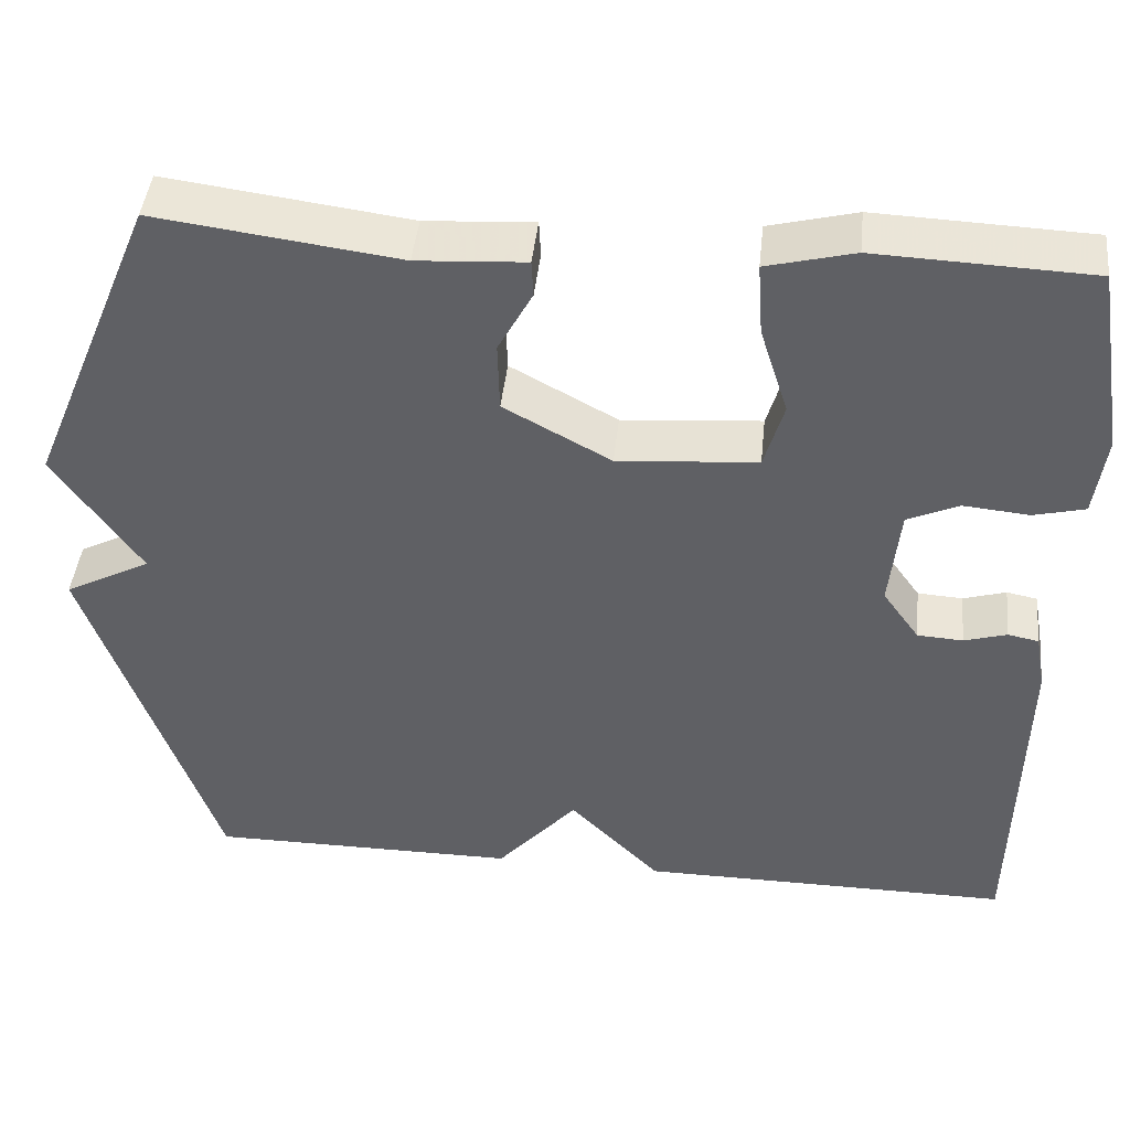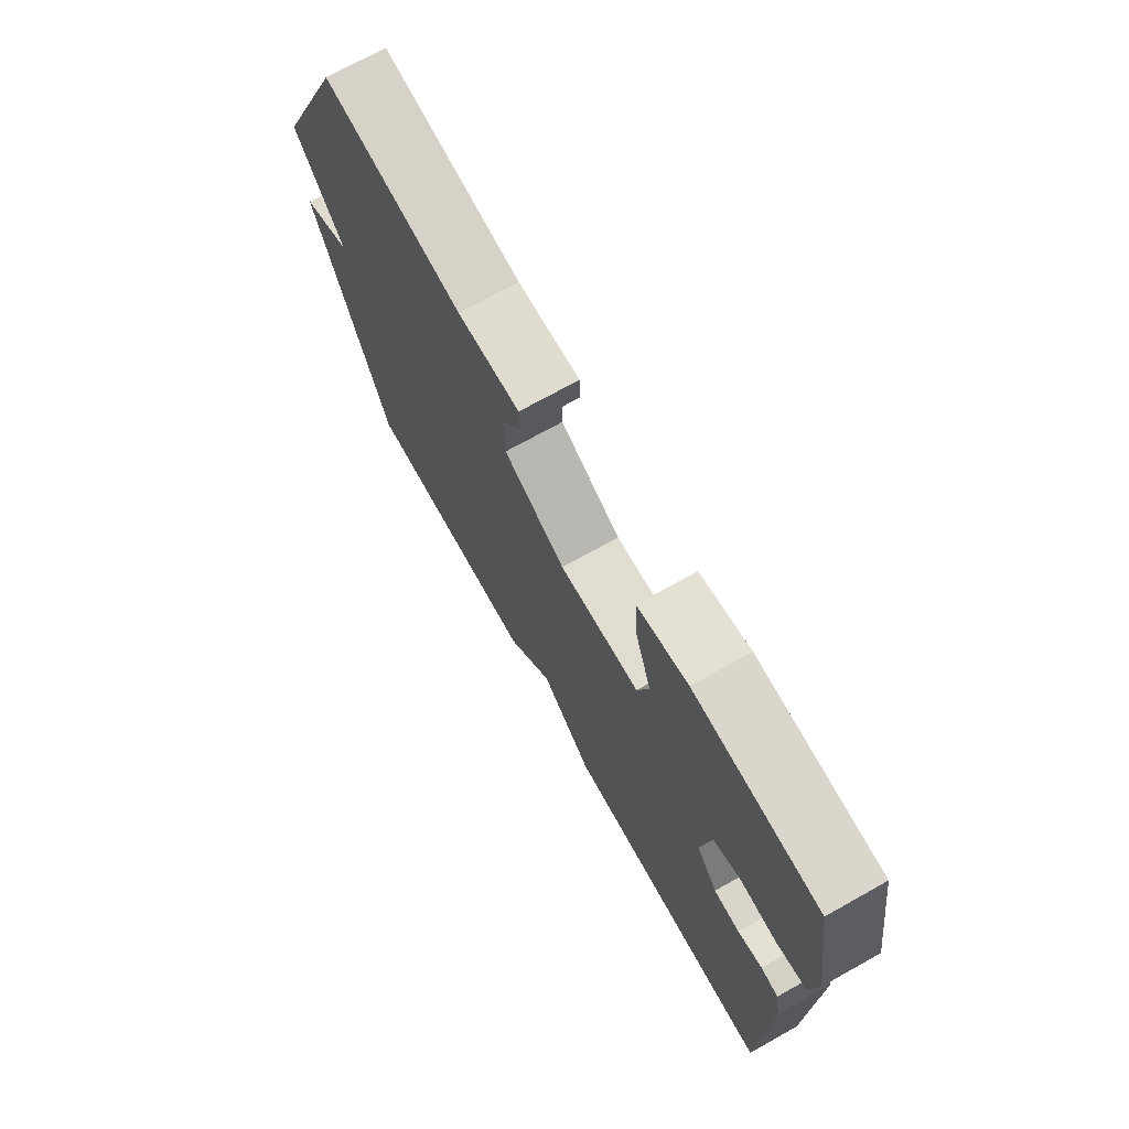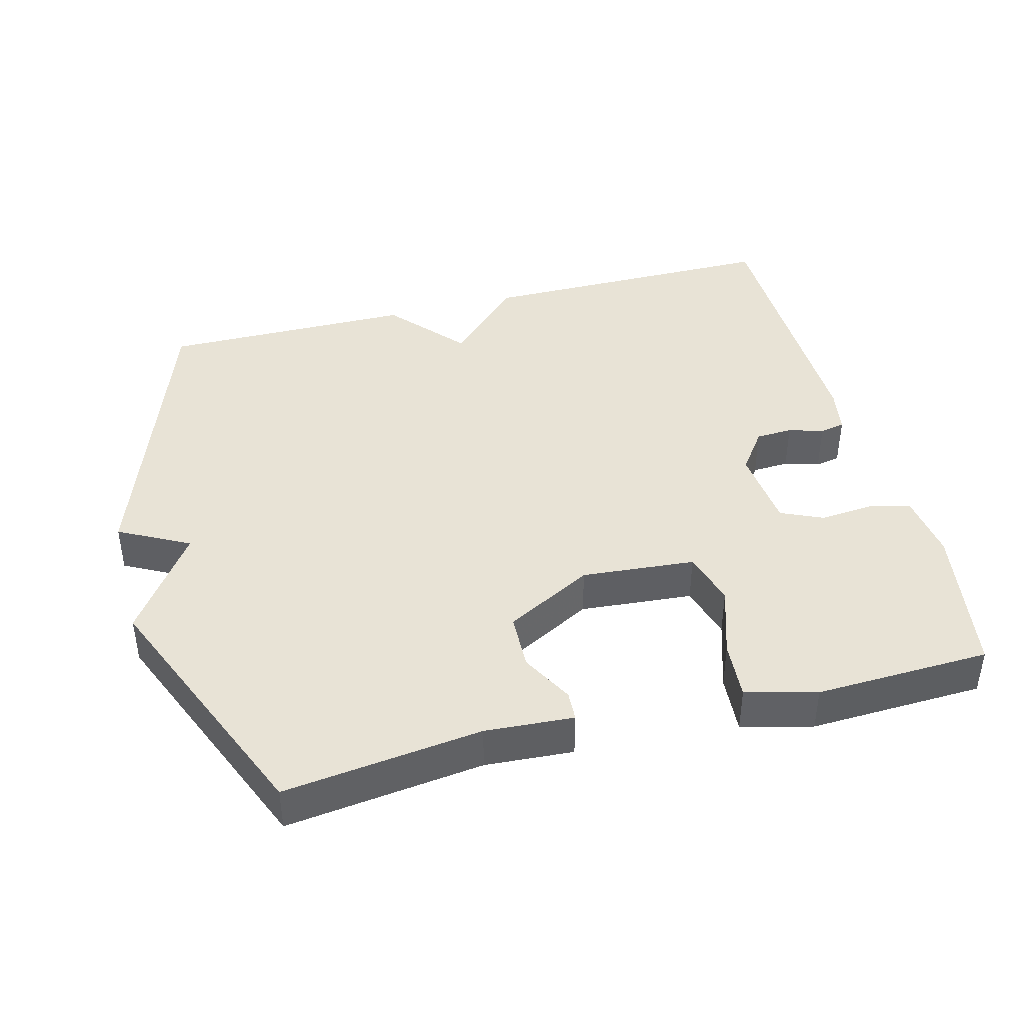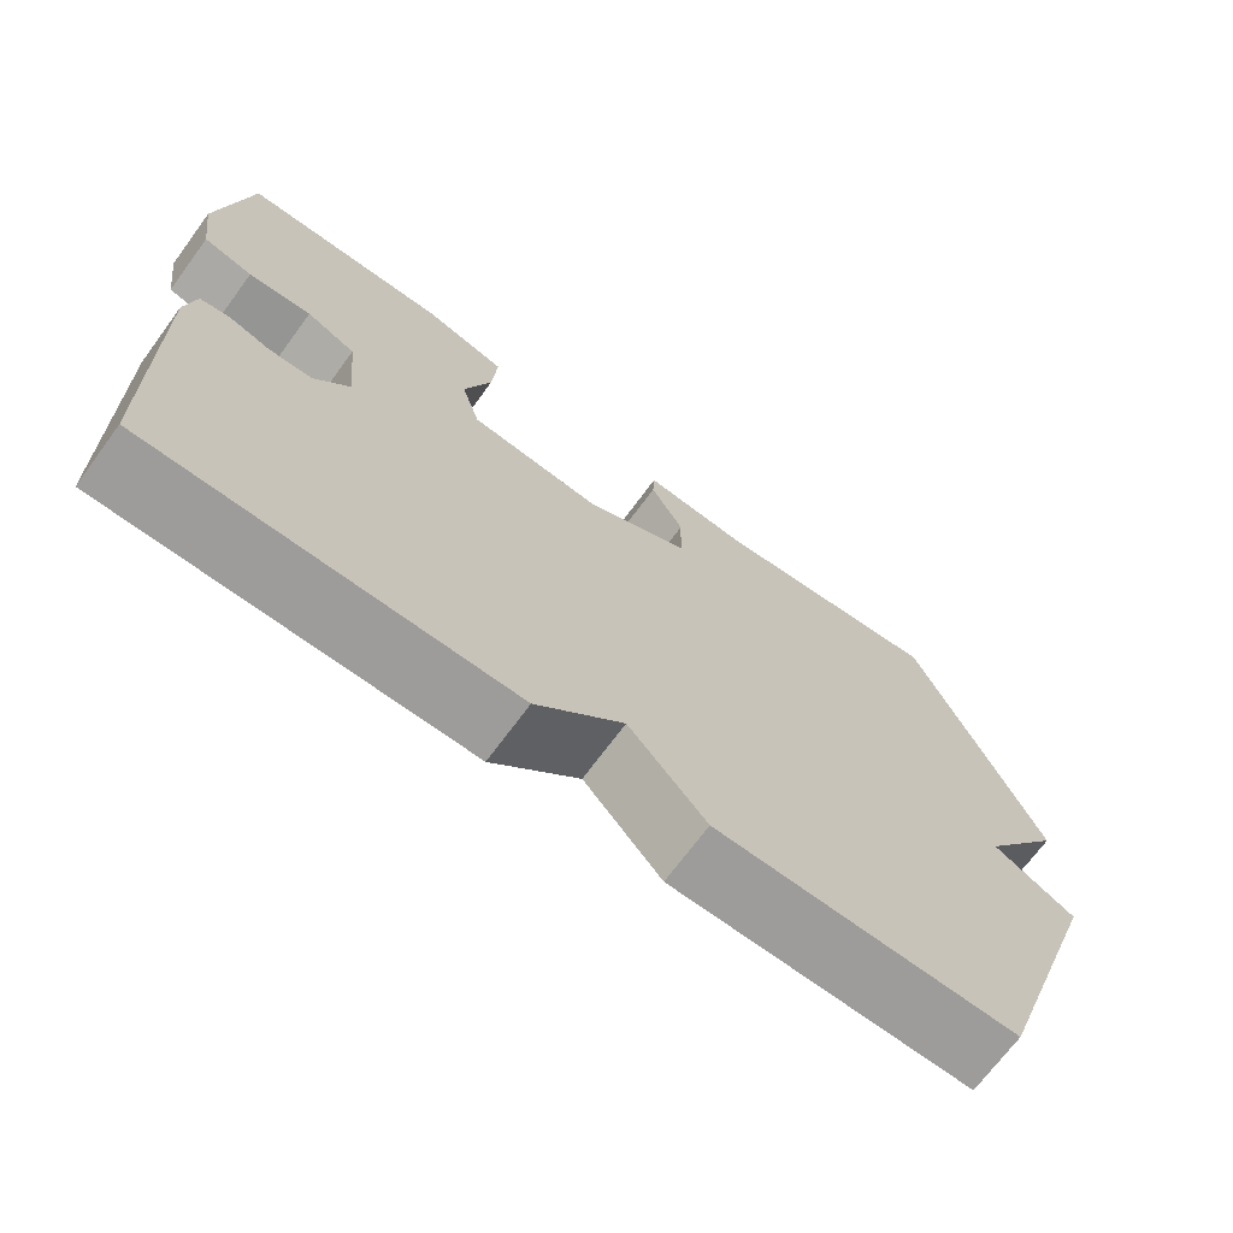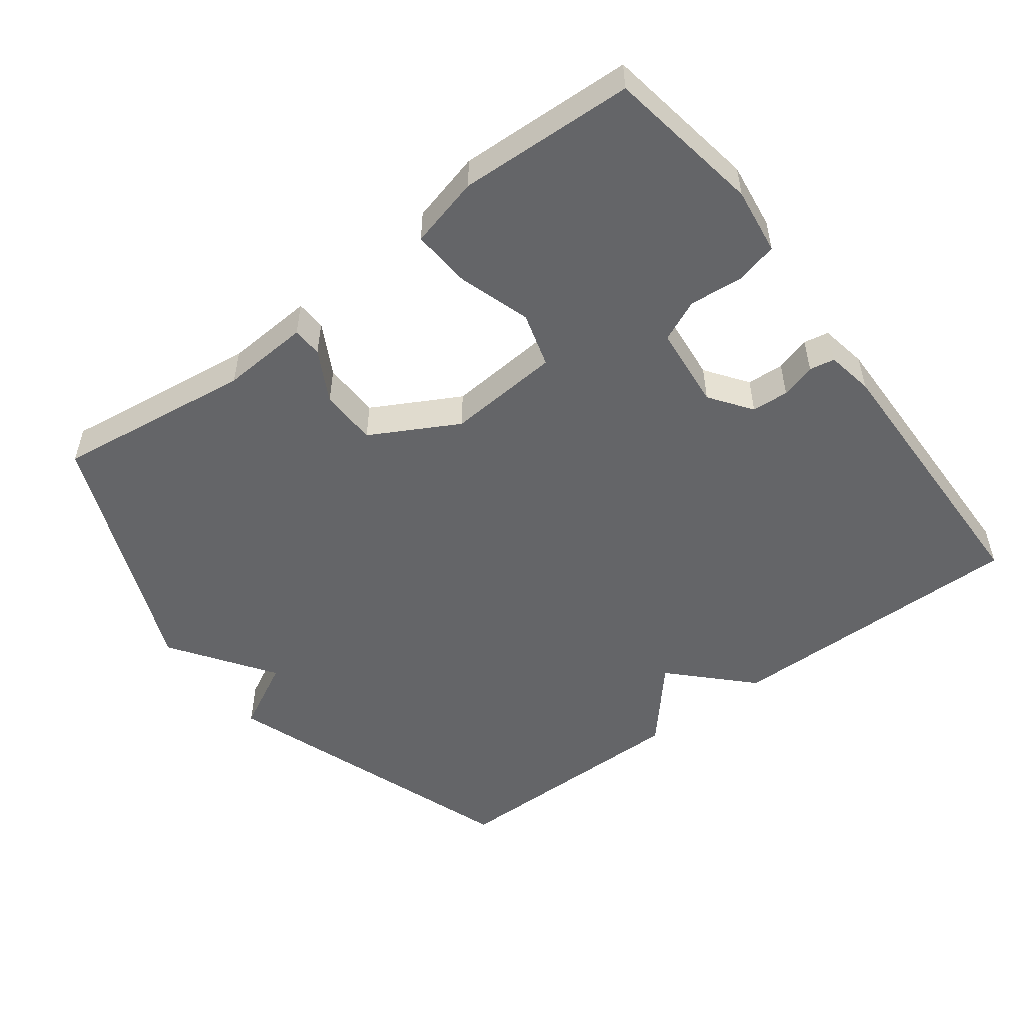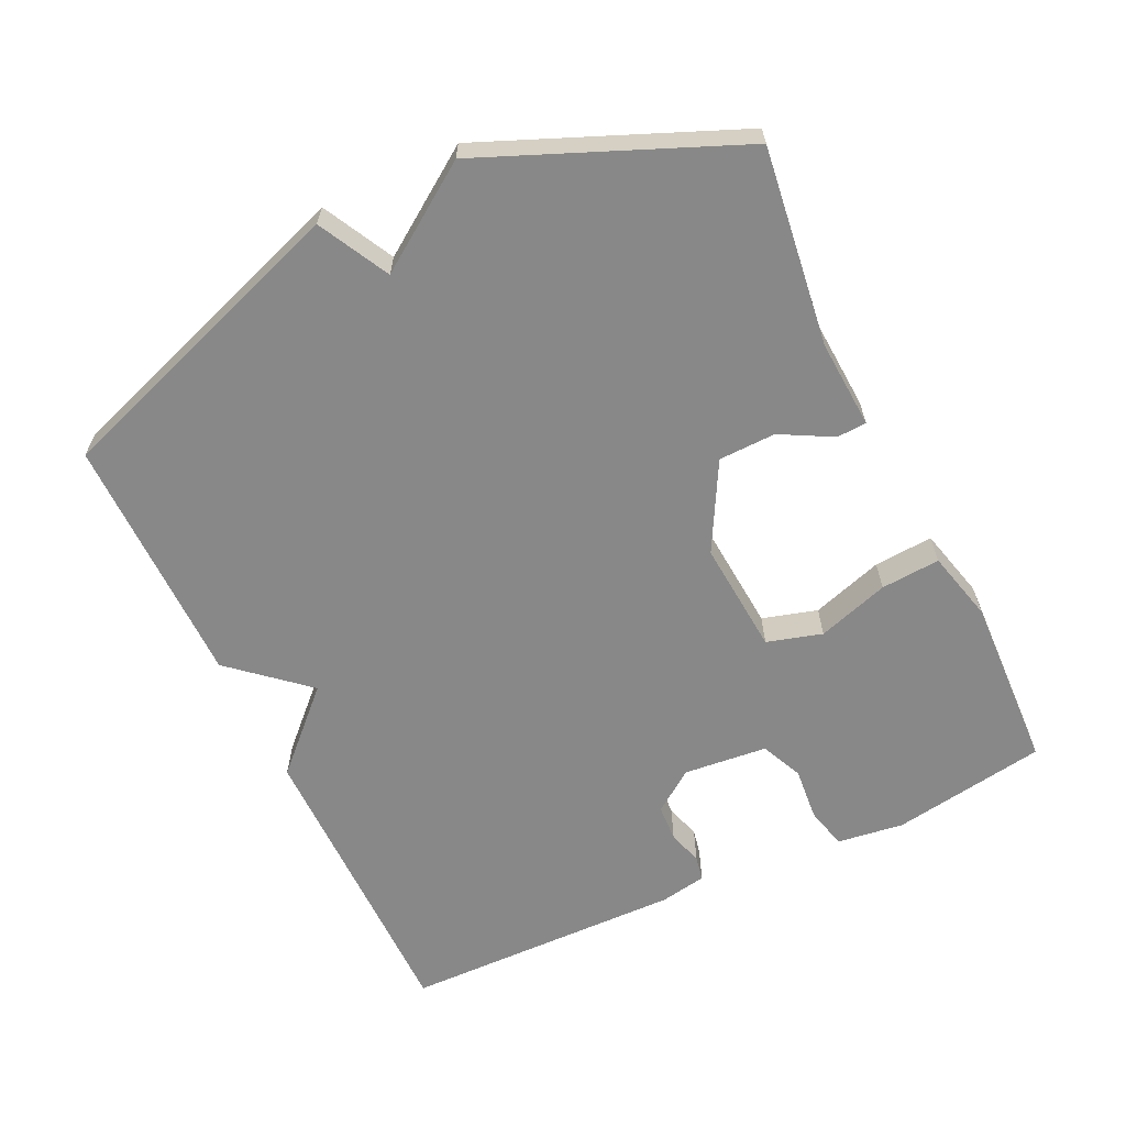
<metadata>
{"format":"obj","ext":"obj","renderer":"f3d","projection":"perspective","resolution":1024,"background":"white","views":[{"elev":43.9,"azim":6.0,"up":"+Z"},{"elev":72.1,"azim":60.8,"up":"+Z"},{"elev":41.7,"azim":-14.5,"up":"+Y"},{"elev":-70.1,"azim":143.6,"up":"+Z"},{"elev":-51.5,"azim":37.0,"up":"+Y"},{"elev":-62.8,"azim":-64.5,"up":"+Y"}]}
</metadata>
<code>
v 0.5 0.07 -0.5
v 0.063 0.07 -0.499
v -0.043 0.07 -0.391
v -0.137 0.07 -0.499
v -0.5 0.07 -0.5
v -0.651 0.07 -0.062
v -0.55 0.07 -0.009
v -0.651 0.07 0.138
v -0.5 0.07 0.5
v -0.216 0.07 0.463
v -0.089 0.07 0.471
v -0.087 0.07 0.428
v -0.127 0.07 0.354
v -0.125 0.07 0.272
v 0 0.07 0.204
v 0.163 0.07 0.217
v 0.186 0.07 0.296
v 0.153 0.07 0.399
v 0.147 0.07 0.484
v 0.249 0.07 0.51
v 0.5 0.07 0.5
v 0.536 0.07 0.278
v 0.523 0.07 0.182
v 0.463 0.07 0.167
v 0.386 0.07 0.174
v 0.326 0.07 0.147
v 0.314 0.07 0.027
v 0.357 0.07 -0.033
v 0.41 0.07 -0.036
v 0.46 0.07 -0.021
v 0.496 0.07 -0.028
v 0.508 0.07 -0.095
v 0.5 0 -0.5
v 0.063 0 -0.499
v -0.043 0 -0.391
v -0.137 0 -0.499
v -0.5 0 -0.5
v -0.651 0 -0.062
v -0.55 0 -0.009
v -0.651 0 0.138
v -0.5 0 0.5
v -0.216 0 0.463
v -0.089 0 0.471
v -0.087 0 0.428
v -0.127 0 0.354
v -0.125 0 0.272
v 0 0 0.204
v 0.163 0 0.217
v 0.186 0 0.296
v 0.153 0 0.399
v 0.147 0 0.484
v 0.249 0 0.51
v 0.5 0 0.5
v 0.536 0 0.278
v 0.523 0 0.182
v 0.463 0 0.167
v 0.386 0 0.174
v 0.326 0 0.147
v 0.314 0 0.027
v 0.357 0 -0.033
v 0.41 0 -0.036
v 0.46 0 -0.021
v 0.496 0 -0.028
v 0.508 0 -0.095
f 1 2 3
f 32 1 3
f 31 32 3
f 30 31 3
f 29 30 3
f 28 29 3
f 27 28 3
f 5 6 7
f 4 5 7
f 3 4 7
f 27 3 7
f 26 27 7
f 25 26 7 8
f 23 24 25
f 22 23 25
f 21 22 25
f 20 21 25
f 19 20 25
f 18 19 25
f 17 18 25
f 16 17 25
f 15 16 25 8
f 14 15 8
f 8 9 10
f 14 8 10
f 13 14 10
f 10 11 12 13
f 35 34 33
f 35 33 64
f 35 64 63
f 35 63 62
f 35 62 61
f 35 61 60
f 35 60 59
f 39 38 37
f 39 37 36
f 39 36 35
f 39 35 59
f 39 59 58
f 40 39 58 57
f 57 56 55
f 57 55 54
f 57 54 53
f 57 53 52
f 57 52 51
f 57 51 50
f 57 50 49
f 57 49 48
f 40 57 48 47
f 40 47 46
f 42 41 40
f 42 40 46
f 42 46 45
f 45 44 43 42
f 1 33 34 2
f 2 34 35 3
f 3 35 36 4
f 4 36 37 5
f 5 37 38 6
f 6 38 39 7
f 7 39 40 8
f 8 40 41 9
f 9 41 42 10
f 10 42 43 11
f 11 43 44 12
f 12 44 45 13
f 13 45 46 14
f 14 46 47 15
f 15 47 48 16
f 16 48 49 17
f 17 49 50 18
f 18 50 51 19
f 19 51 52 20
f 20 52 53 21
f 21 53 54 22
f 22 54 55 23
f 23 55 56 24
f 24 56 57 25
f 25 57 58 26
f 26 58 59 27
f 27 59 60 28
f 28 60 61 29
f 29 61 62 30
f 30 62 63 31
f 31 63 64 32
f 32 64 33 1

</code>
